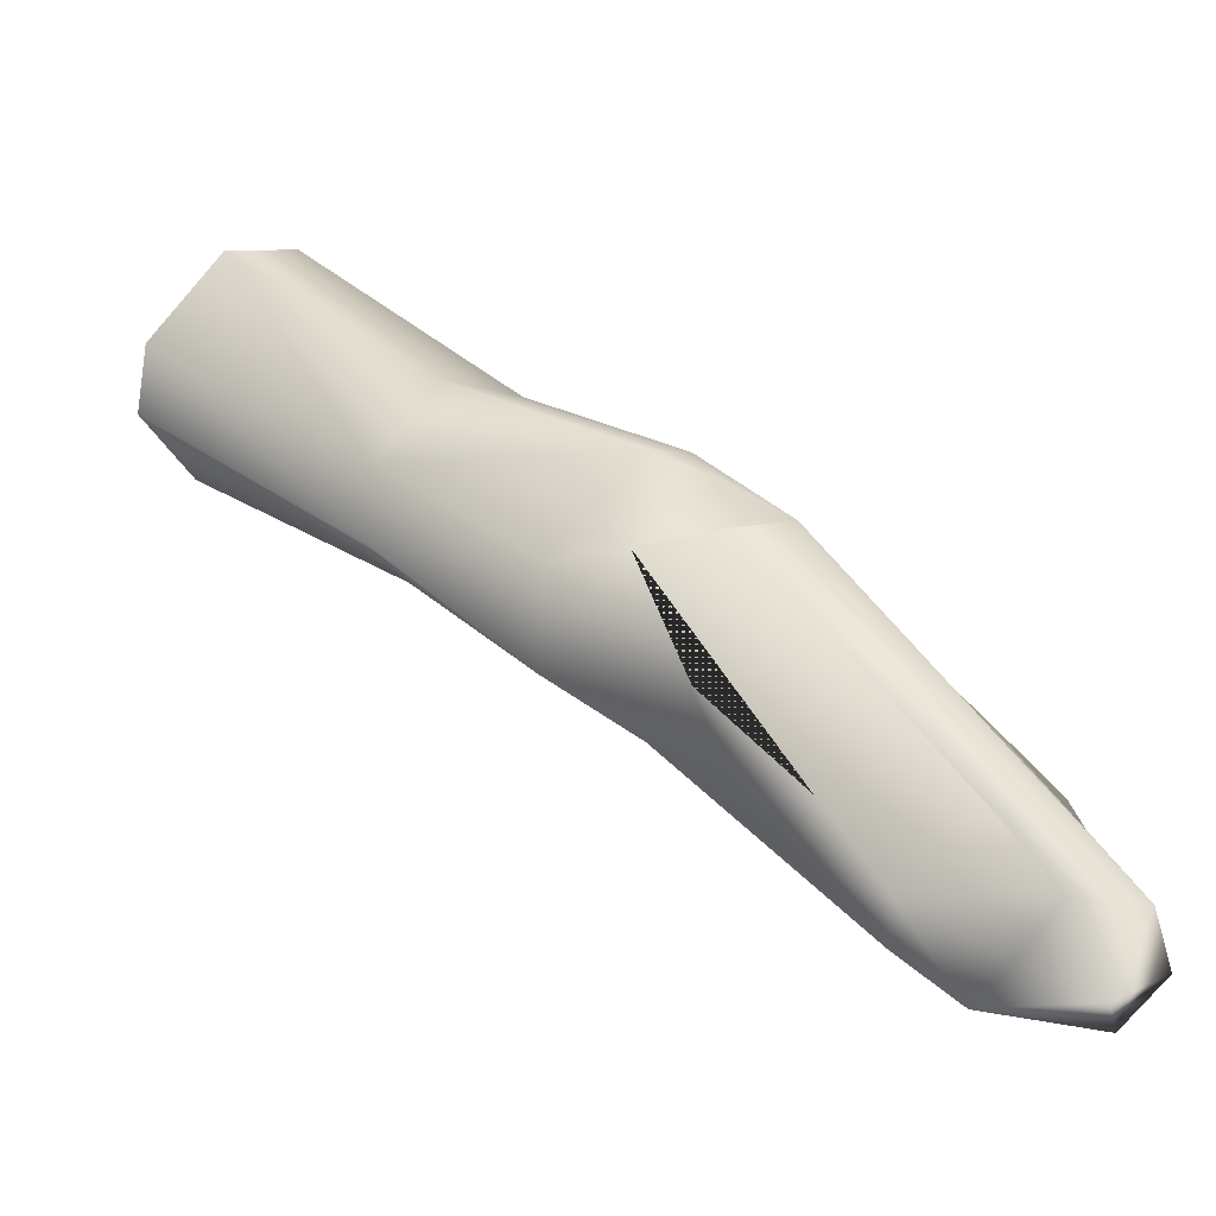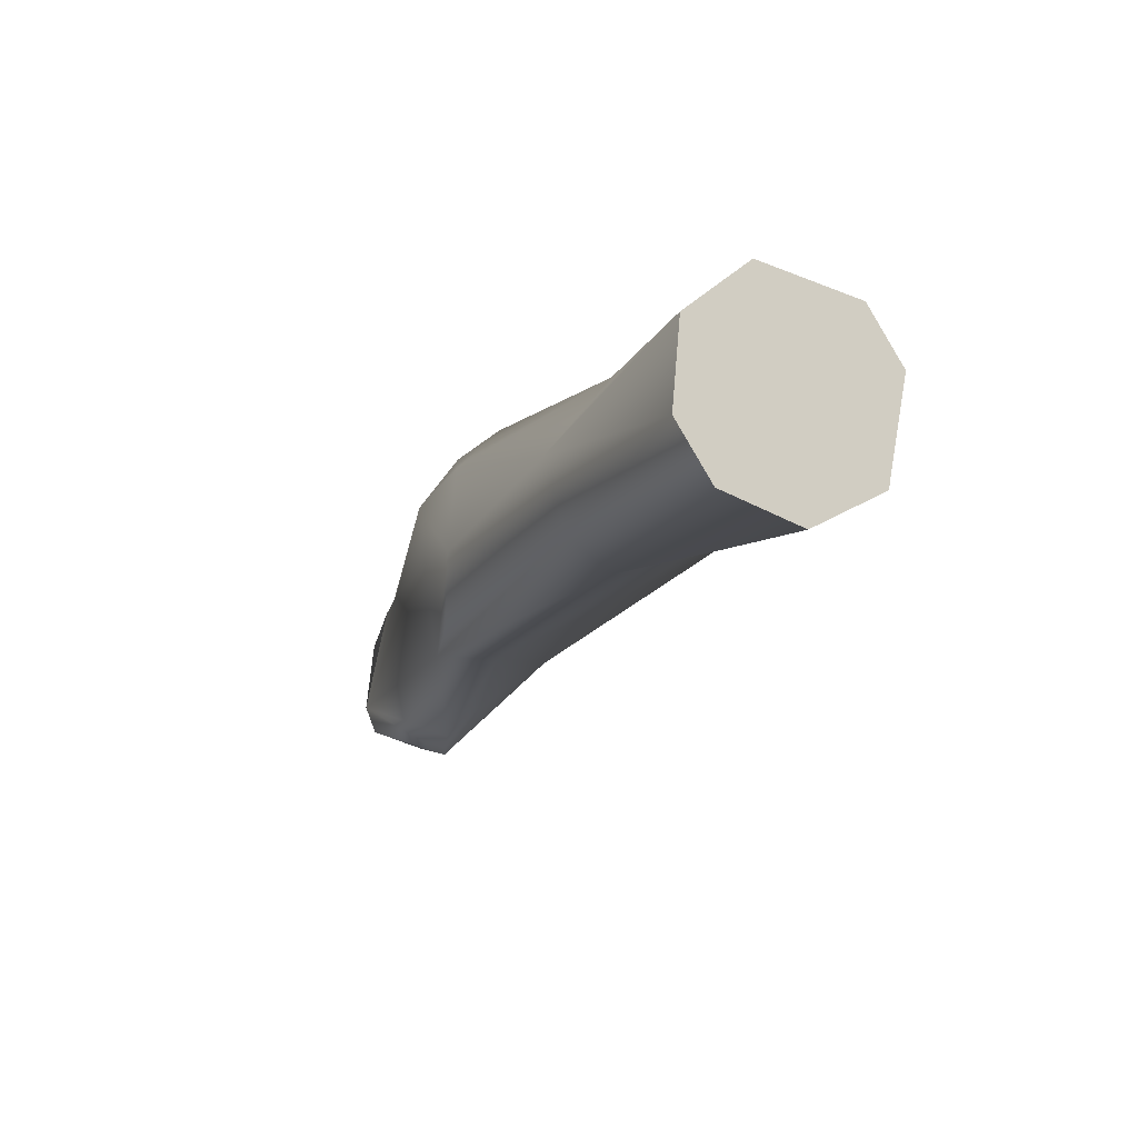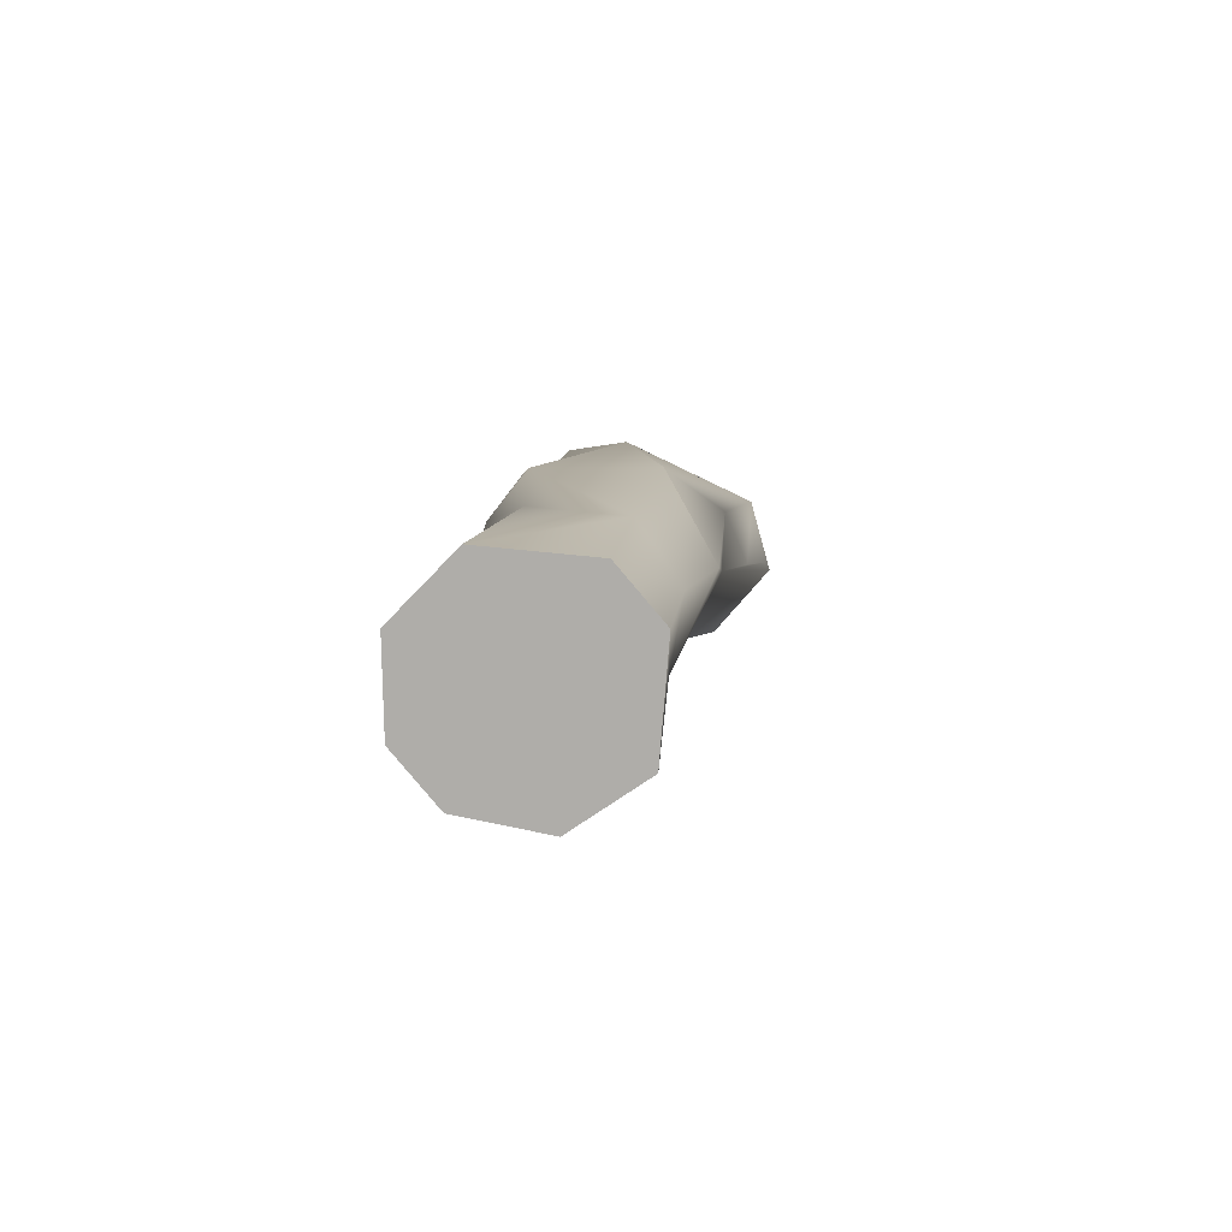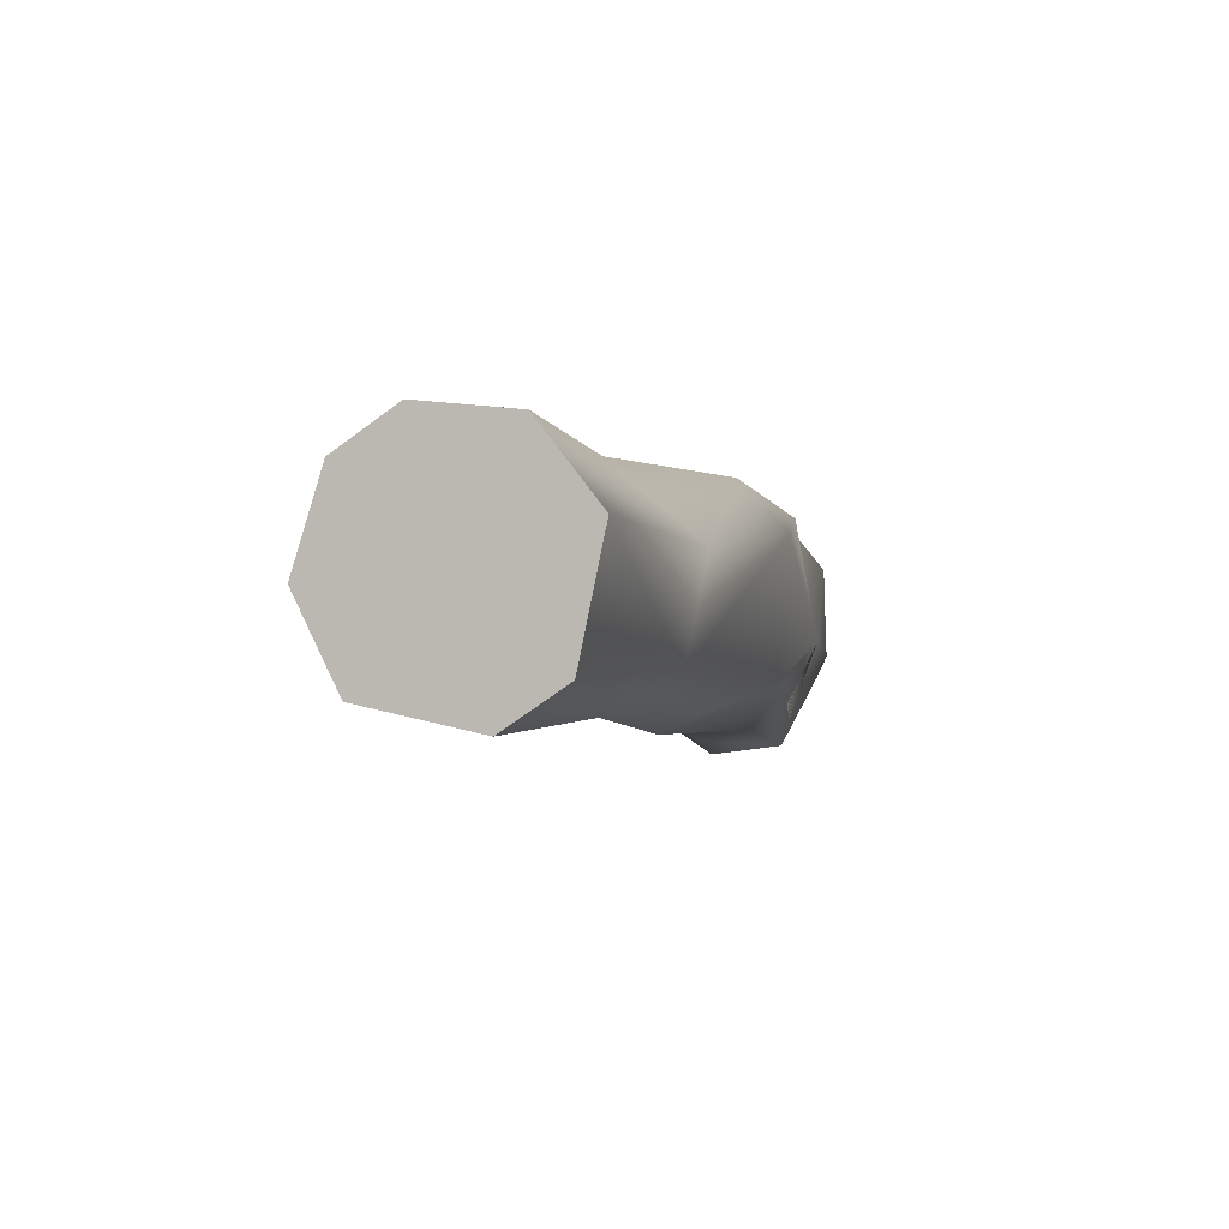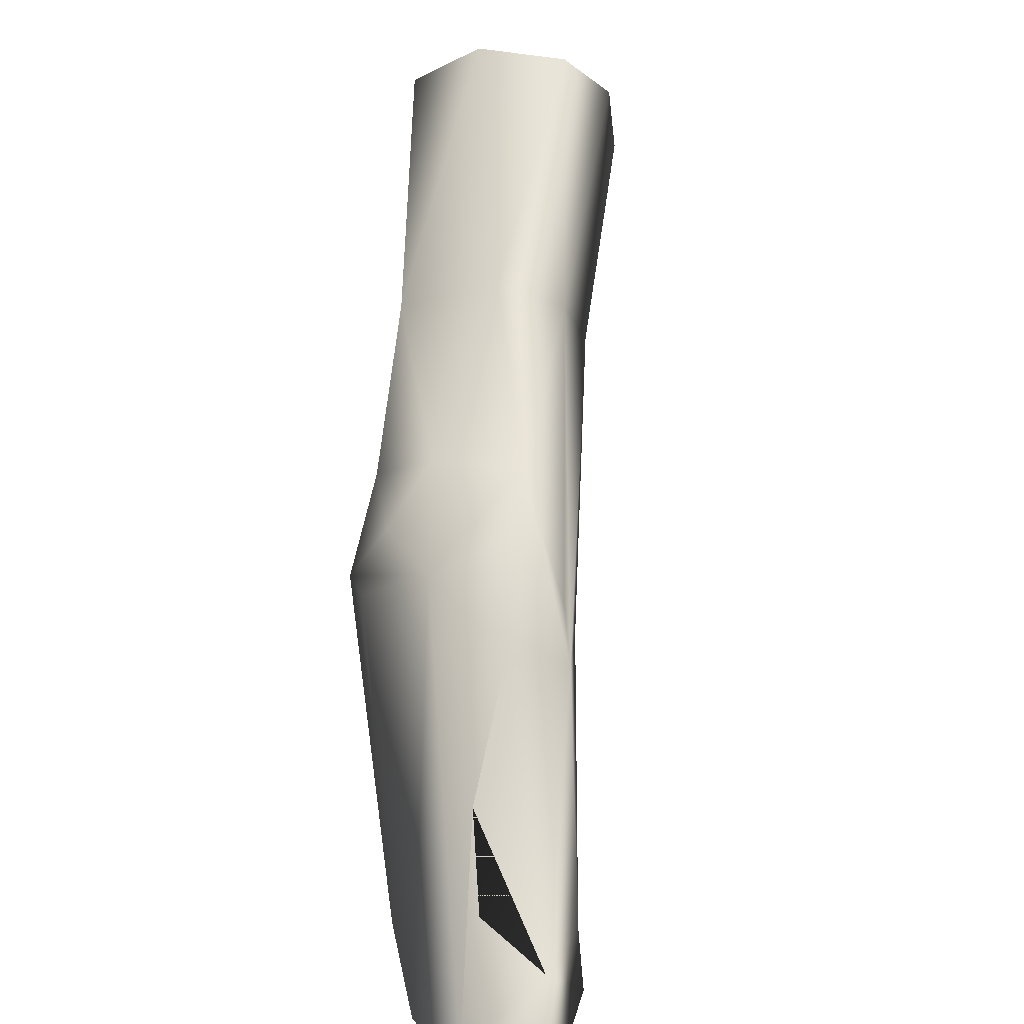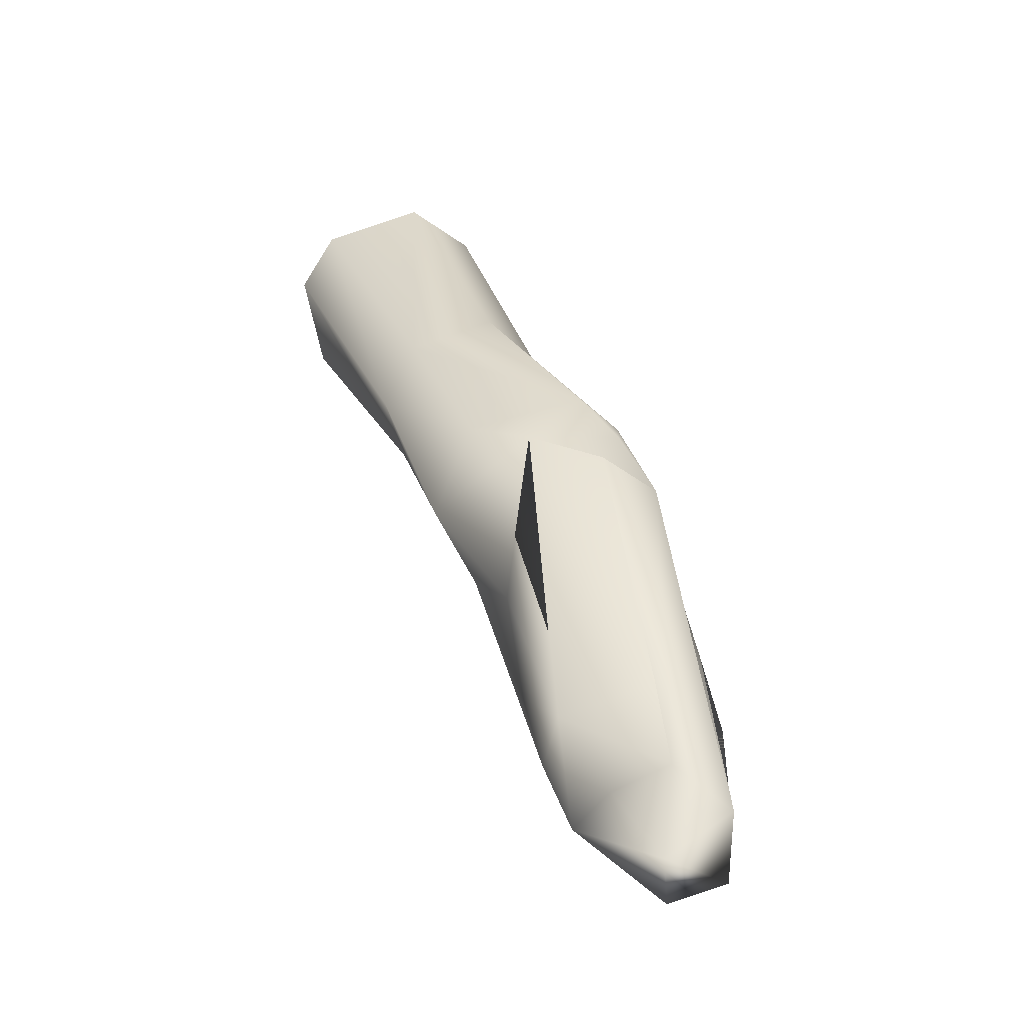
<metadata>
{"format":"obj","ext":"obj","renderer":"f3d","projection":"perspective","resolution":1024,"background":"white","views":[{"elev":-29.1,"azim":8.6,"up":"+Y"},{"elev":-26.4,"azim":-155.0,"up":"+Z"},{"elev":0.1,"azim":-123.9,"up":"+Z"},{"elev":39.2,"azim":-80.4,"up":"+Y"},{"elev":21.3,"azim":81.5,"up":"+Y"},{"elev":44.7,"azim":28.6,"up":"+Z"}]}
</metadata>
<code>
o Nao6_Right_Hand_Right_Finger
v -0.7628 1.456 0.4148
v -0.7574 1.467 0.4289
v -0.7025 1.418 0.4562
v -0.7612 1.47 0.453
v -0.7749 1.459 0.47
v -0.7171 1.408 0.4808
v -0.7937 1.435 0.467
v -0.733 1.388 0.4783
v -0.7991 1.424 0.4529
v -0.7378 1.377 0.4614
v -0.7926 1.423 0.4235
v -0.7321 1.378 0.4414
v -0.7775 1.437 0.4101
v -0.7125 1.398 0.4301
v -0.7047 1.409 0.4374
v -0.656 1.381 0.4561
v -0.639 1.35 0.4482
v -0.6296 1.337 0.4481
v -0.6203 1.345 0.4657
v -0.6424 1.369 0.4598
v -0.6361 1.362 0.4834
v -0.6517 1.368 0.4923
v -0.6488 1.352 0.4993
v -0.6587 1.318 0.4931
v -0.6719 1.318 0.4671
v -0.6546 1.317 0.4491
v -0.6494 1.337 0.4434
v -0.6959 1.337 0.4676
v -0.691 1.351 0.4928
v -0.6706 1.348 0.5004
v -0.669 1.377 0.4929
v -0.6596 1.384 0.4793
v -0.6535 1.304 0.4838
v -0.5998 1.315 0.4773
v -0.633 1.29 0.4917
v -0.6379 1.284 0.4698
v -0.622 1.295 0.4496
v -0.6016 1.277 0.4504
v -0.5938 1.264 0.4503
v -0.6219 1.266 0.4708
v -0.6065 1.253 0.469
v -0.6197 1.269 0.4886
v -0.597 1.254 0.4885
v -0.5857 1.265 0.4944
v -0.5997 1.284 0.4976
v -0.5835 1.294 0.478
v -0.5745 1.282 0.4631
v -0.5684 1.266 0.4848
v -0.5652 1.259 0.4647
v -0.5774 1.249 0.4604
v -0.5788 1.248 0.4798
f 49 51 50
f 15 17 18 14
f 12 25 28
f 36 40 42 33
f 31 29 30
f 14 13 1
f 45 30 42
f 29 8 10
f 34 46 47 19
f 44 48 21 23
f 29 10 28
f 37 26 27
f 26 25 12
f 28 25 33
f 47 18 19
f 16 20 18
f 12 27 26
f 37 39 26
f 45 44 23
f 12 11 13
f 26 39 41 25
f 42 43 44
f 8 31 6
f 25 41 40 36
f 45 42 44
f 16 15 3
f 16 32 21 20
f 24 35 30
f 35 42 30
f 30 45 23
f 47 38 18
f 16 3 32
f 20 19 18
f 32 31 22 21
f 6 31 32 3
f 12 28 10
f 25 36 33
f 12 14 27
f 27 38 37
f 8 5 7
f 17 15 16 18
f 21 19 20
f 6 3 4 5
f 10 7 9
f 15 14 1
f 15 1 2
f 10 8 7
f 1 13 11 9 7 5 4 2
f 30 23 21 22
f 30 29 28 33 42 35 24
f 18 38 27 14
f 42 40 41
f 42 41 43
f 48 47 34 19 21
f 34 47 46
f 38 47 39
f 47 49 39
f 49 50 39
f 39 50 41
f 41 50 51
f 41 51 43
f 43 51 44
f 44 51 48
f 47 48 49
f 48 51 49
f 12 10 9 11
f 14 12 13
f 3 15 2
f 3 2 4
f 8 29 31
f 8 6 5
f 37 38 39
f 31 30 22

</code>
